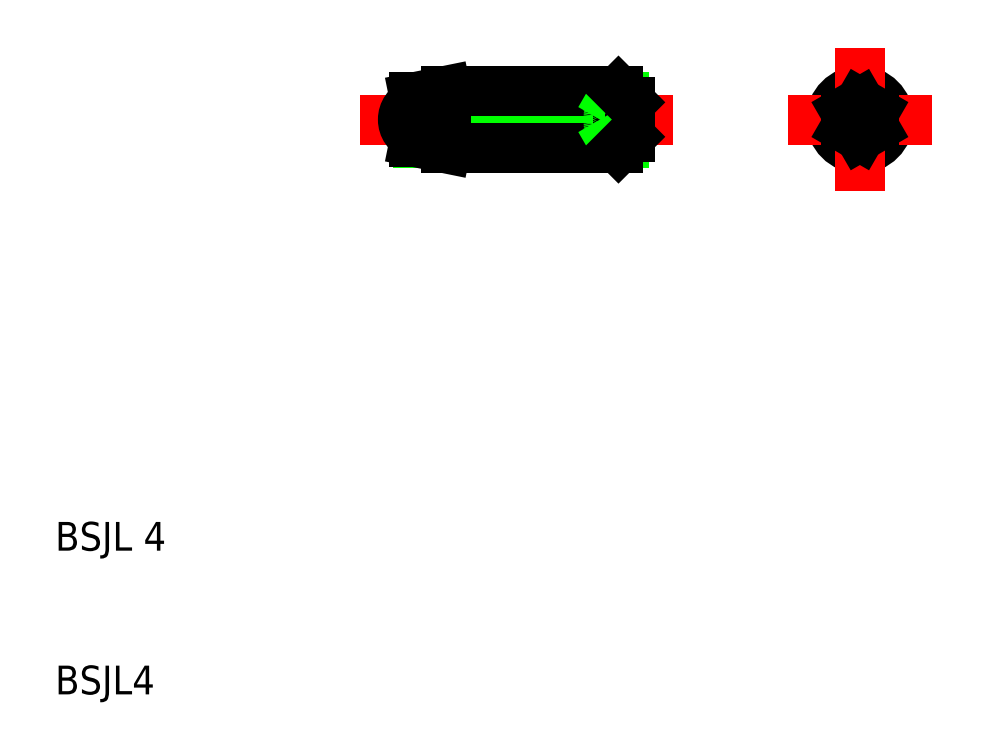
<metadata>
{"format":"dxf","ext":"dxf","renderer":"ezdxf+matplotlib","layout":"modelspace","background":"white","min_lineweight":24,"dpi":150}
</metadata>
<code>
0
SECTION
2
ENTITIES
0
ARC
8
0
10
66
20
50
30
0
40
1.6
50
280
51
210
0
CIRCLE
8
0
10
66
20
50
30
0
40
2
0
LINE
8
CENTER
10
61
20
50
30
0
11
71
21
50
31
0
0
LINE
8
0
10
67
20
50.58
30
0
11
67
21
49.42
31
0
0
LINE
8
0
10
65
20
50.58
30
0
11
65
21
49.42
31
0
0
LINE
8
CENTER
10
66
20
45
30
0
11
66
21
55
31
0
0
LINE
8
0
10
66
20
48.85
30
0
11
65
21
49.42
31
0
0
LINE
8
0
10
66
20
48.85
30
0
11
67
21
49.42
31
0
0
LINE
8
0
10
66
20
51.15
30
0
11
65
21
50.58
31
0
0
LINE
8
0
10
66
20
51.15
30
0
11
67
21
50.58
31
0
0
LINE
8
CENTER
10
53
20
50
30
0
11
31.2
21
50
31
0
0
LINE
8
0
10
49.6
20
51.6
30
0
11
35.23
21
51.6
31
0
0
LINE
8
0
10
49.2
20
52
30
0
11
37.2
21
52
31
0
0
LINE
8
0
10
49.6
20
48.4
30
0
11
35.23
21
48.4
31
0
0
LINE
8
0
10
49.2
20
48
30
0
11
37.2
21
48
31
0
0
ARC
8
0
10
35.45
20
50
30
0
40
1.25
50
111.1
51
248.9
0
LINE
8
0
10
35
20
51.55
30
0
11
35
21
48.45
31
0
0
LINE
8
0
10
35
20
48.83
30
0
11
35
21
48.8
31
0
0
LINE
8
0
10
35
20
51.2
30
0
11
35
21
51.17
31
0
0
ARC
8
0
10
50.69
20
50
30
0
40
2.193
50
164.7
51
195.3
0
LINE
8
0
10
49.2
20
48
30
0
11
49.2
21
52
31
0
0
LINE
8
0
10
48.58
20
51.15
30
0
11
47.91
21
50
31
0
0
LINE
8
0
10
50
20
48.8
30
0
11
50
21
51.2
31
0
0
LINE
8
0
10
48.58
20
48.85
30
0
11
47.91
21
50
31
0
0
ARC
8
0
10
49.08
20
49.13
30
0
40
0.5774
50
150
51
210
0
LINE
8
0
10
48.58
20
48.85
30
0
11
50
21
48.85
31
0
0
LINE
8
0
10
48.58
20
49.42
30
0
11
50
21
49.42
31
0
0
LINE
8
0
10
48.58
20
51.15
30
0
11
50
21
51.15
31
0
0
LINE
8
0
10
48.58
20
50.58
30
0
11
50
21
50.58
31
0
0
ARC
8
0
10
49.08
20
50.87
30
0
40
0.5774
50
150
51
210
0
TEXT
8
0
10
10
20
20
30
0
40
2
1
BSJL 4
0
TEXT
8
0
10
10
20
10
30
0
40
2
1
BSJL4
0
LINE
8
0
10
37.2
20
52
30
0
11
37.2
21
48
31
0
0
LINE
8
0
10
37.2
20
52
30
0
11
35
21
51.55
31
0
0
LINE
8
0
10
37.2
20
48
30
0
11
35
21
48.45
31
0
0
LINE
8
0
10
50
20
51.2
30
0
11
49.2
21
52
31
0
0
LINE
8
0
10
50
20
48.8
30
0
11
49.2
21
48
31
0
0
VIEWPORT
8
0
10
261.5
20
148.5
30
0
40
523
41
297
68
     1
69
     1
0
ENDSEC
0
EOF

</code>
